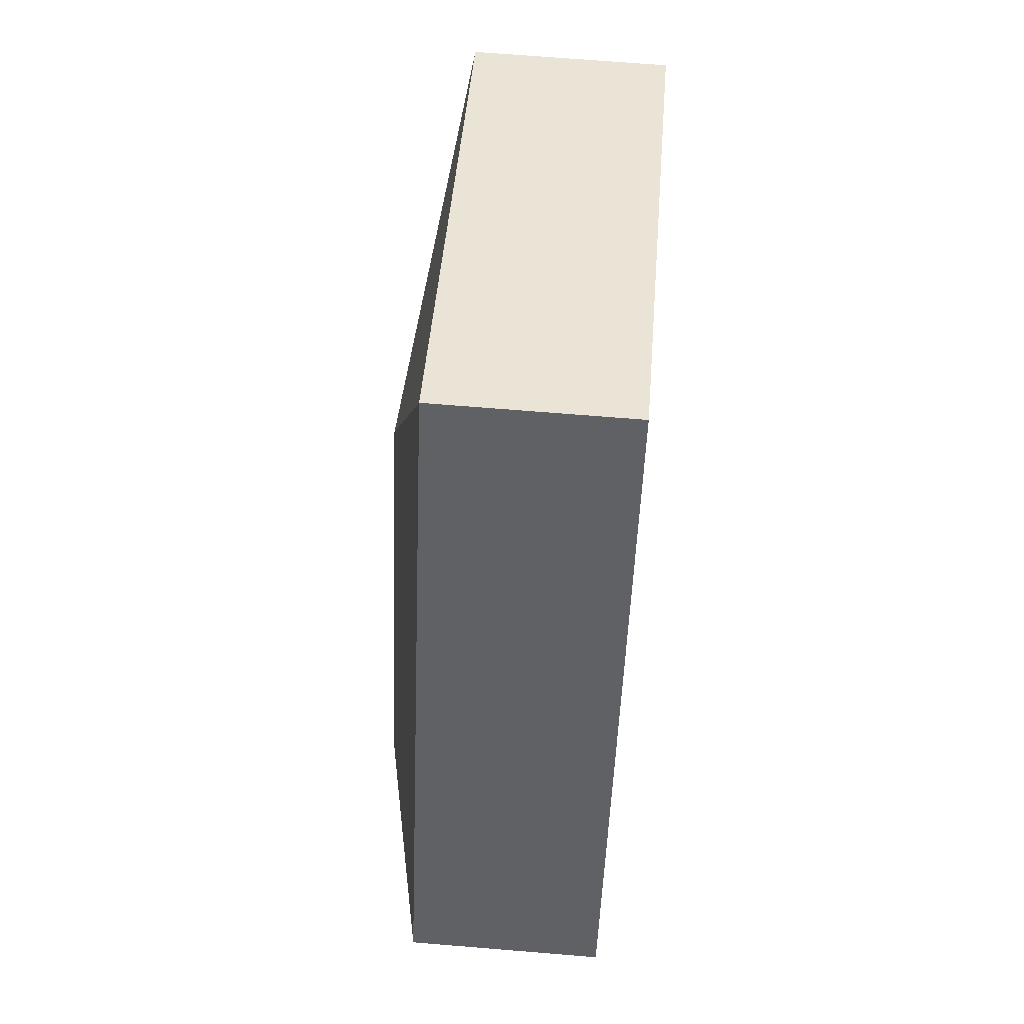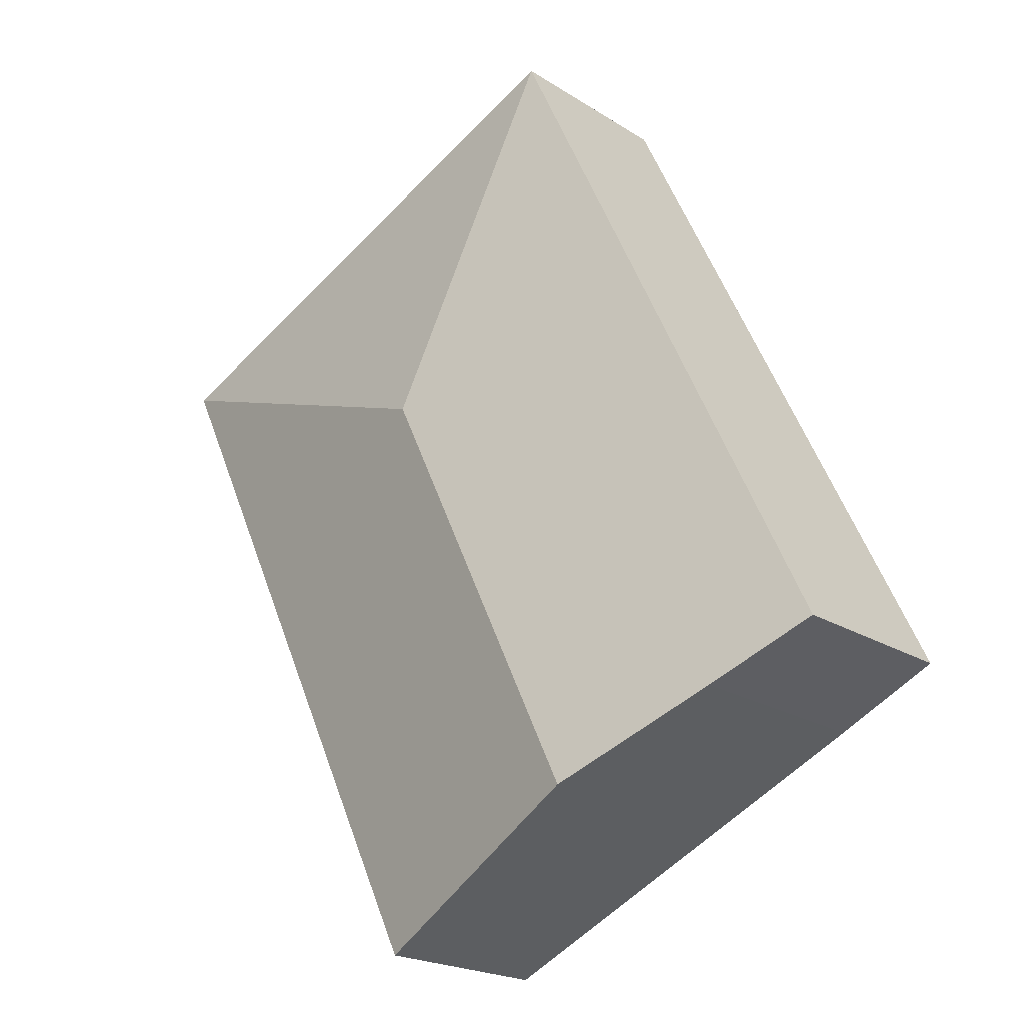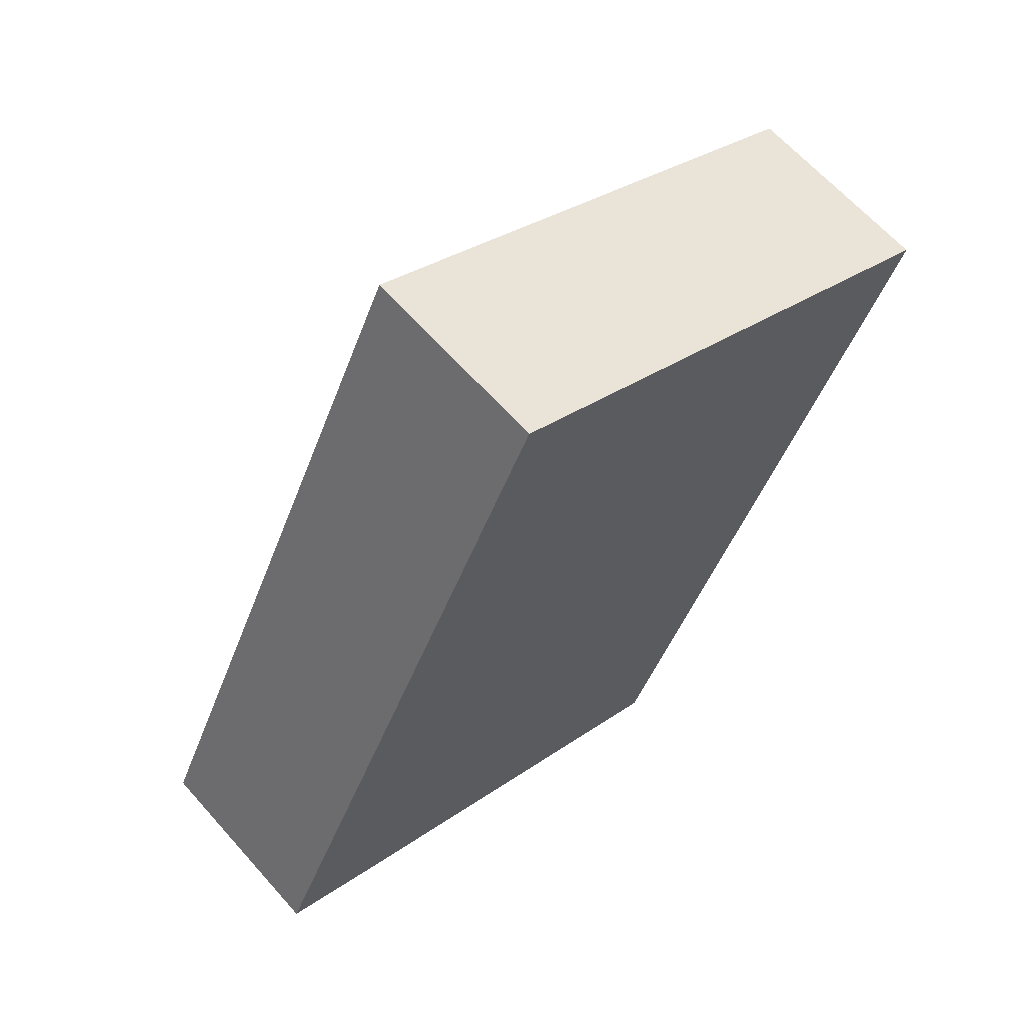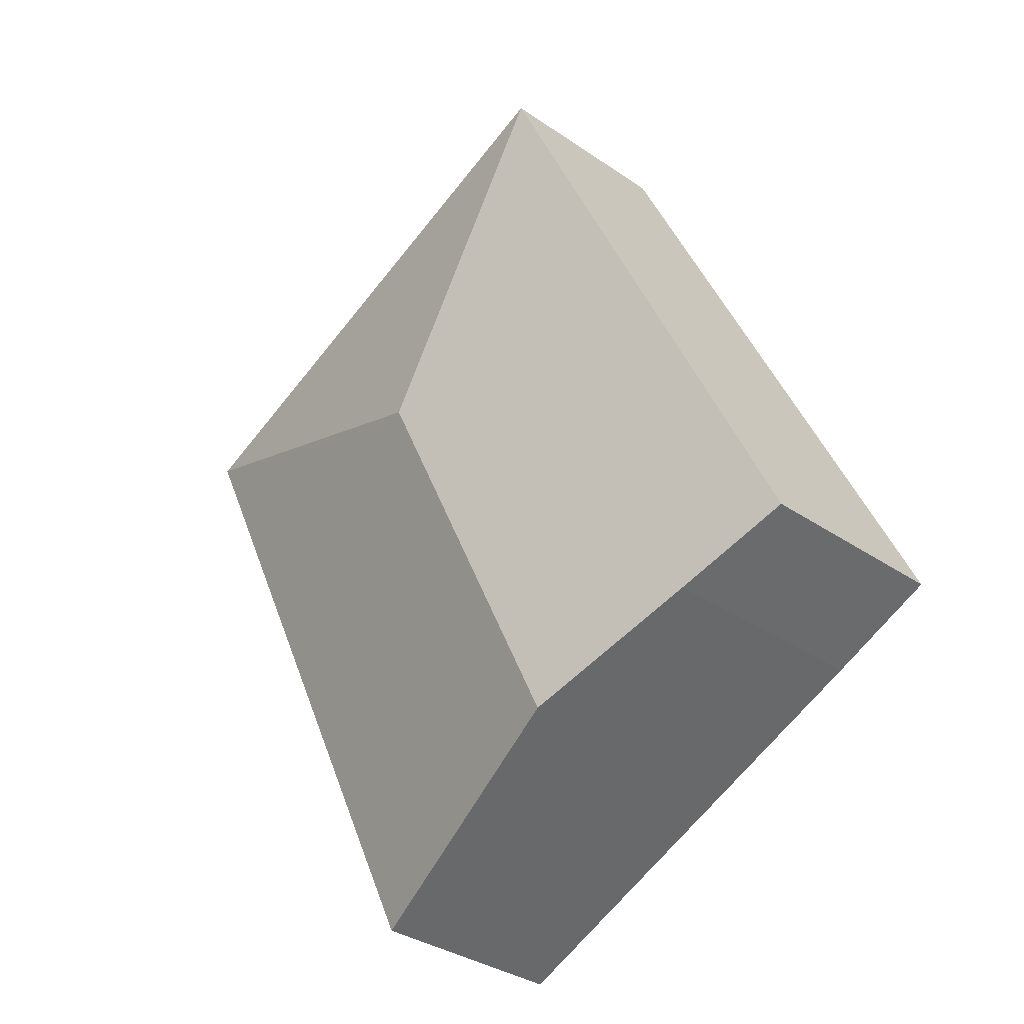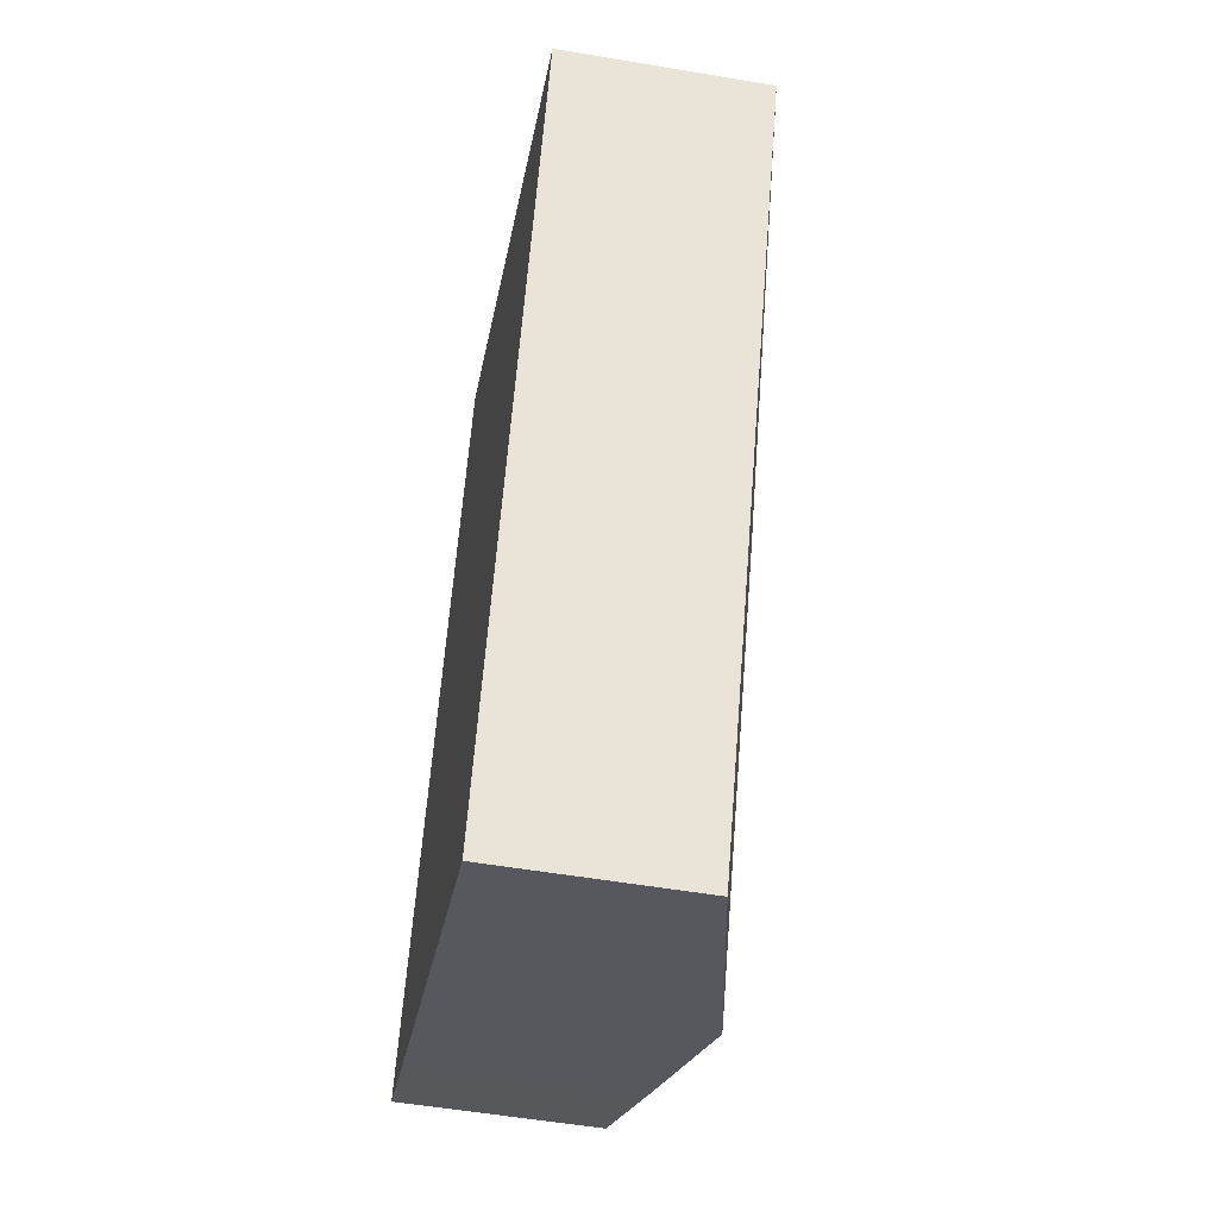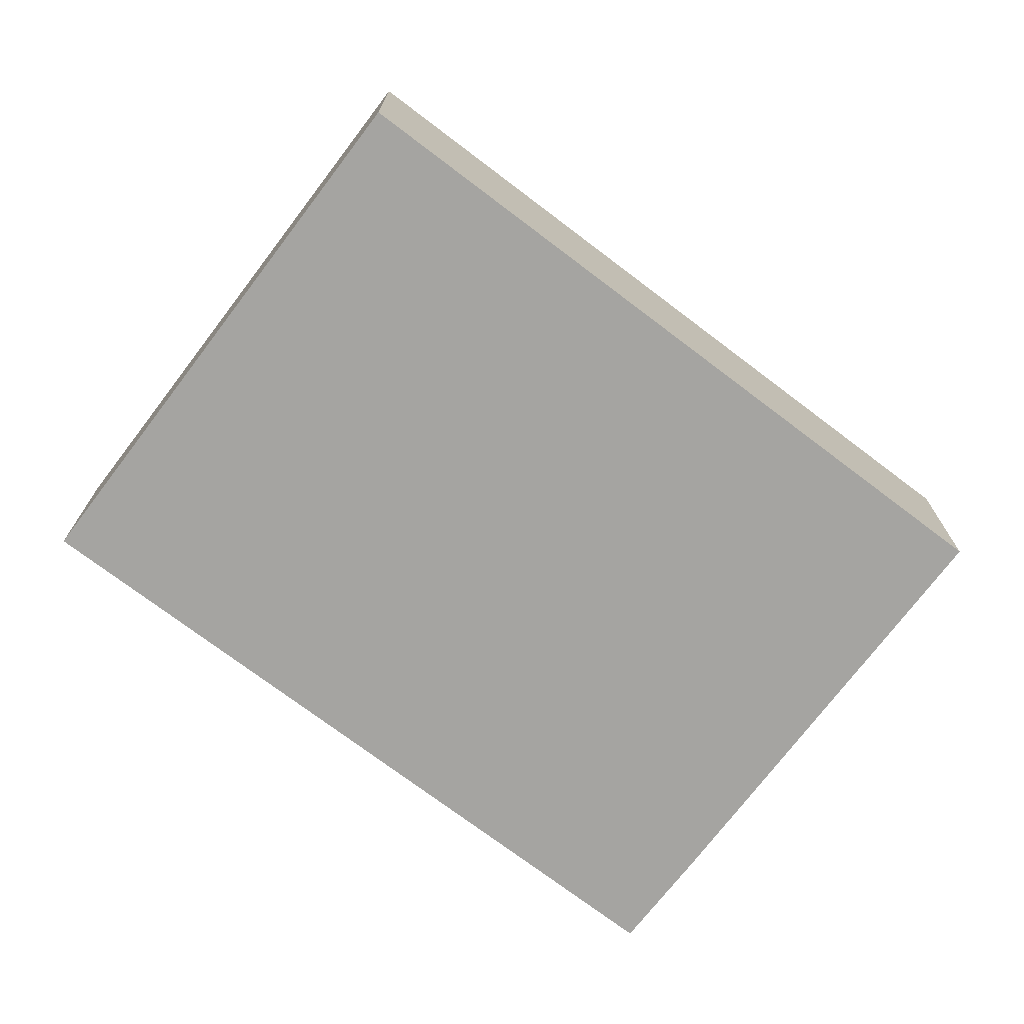
<metadata>
{"format":"obj","ext":"obj","renderer":"f3d","projection":"perspective","resolution":1024,"background":"white","views":[{"elev":68.3,"azim":-85.3,"up":"+Z"},{"elev":-20.6,"azim":-138.9,"up":"+Z"},{"elev":64.0,"azim":-41.5,"up":"+Z"},{"elev":-33.1,"azim":-133.6,"up":"+Z"},{"elev":-54.1,"azim":79.8,"up":"+Z"},{"elev":-73.2,"azim":78.3,"up":"+Y"}]}
</metadata>
<code>
v  7.702 4.168 5.201
v  8.945 3.294 9.831
v  13.99 3.294 7.429
v  5.5 3.294 11.47
v  5.475 3.294 11.48
v  8.5 3.294 -4.081
v  4.244 4.168 -2.053
v  1.692 3.644 -0.836
v  0 3.294 2.017e-16
v  5.475 -7.033e-16 11.48
v  5.5 -7.025e-16 11.47
v  8.945 -6.02e-16 9.831
v  13.99 -4.549e-16 7.429
v  8.5 2.499e-16 -4.081
v  4.244 1.257e-16 -2.053
v  1.692 5.119e-17 -0.836
v  0 0 0
g defaultobject
f 1 2 3
f 2 1 4
f 4 1 5
f 6 1 3
f 1 6 7
f 8 1 7
f 1 8 9
f 1 9 5
f 10 4 5
f 4 10 2
f 2 10 11
f 2 11 12
f 2 12 3
f 3 12 13
f 13 6 3
f 6 13 14
f 14 7 6
f 7 14 15
f 7 15 8
f 8 15 16
f 8 16 9
f 9 16 17
f 17 5 9
f 5 17 10
f 12 14 13
f 14 12 11
f 14 11 10
f 14 10 17
f 14 17 15
f 15 17 16

</code>
